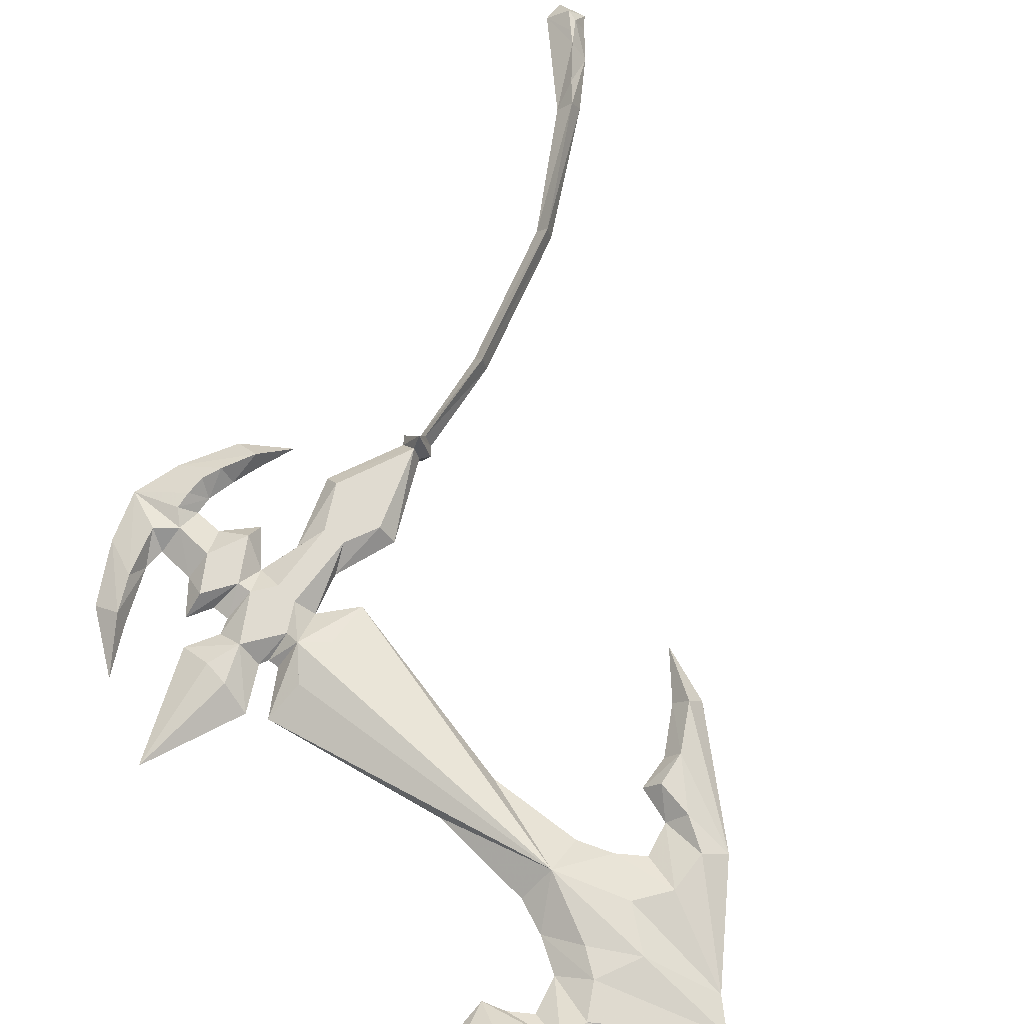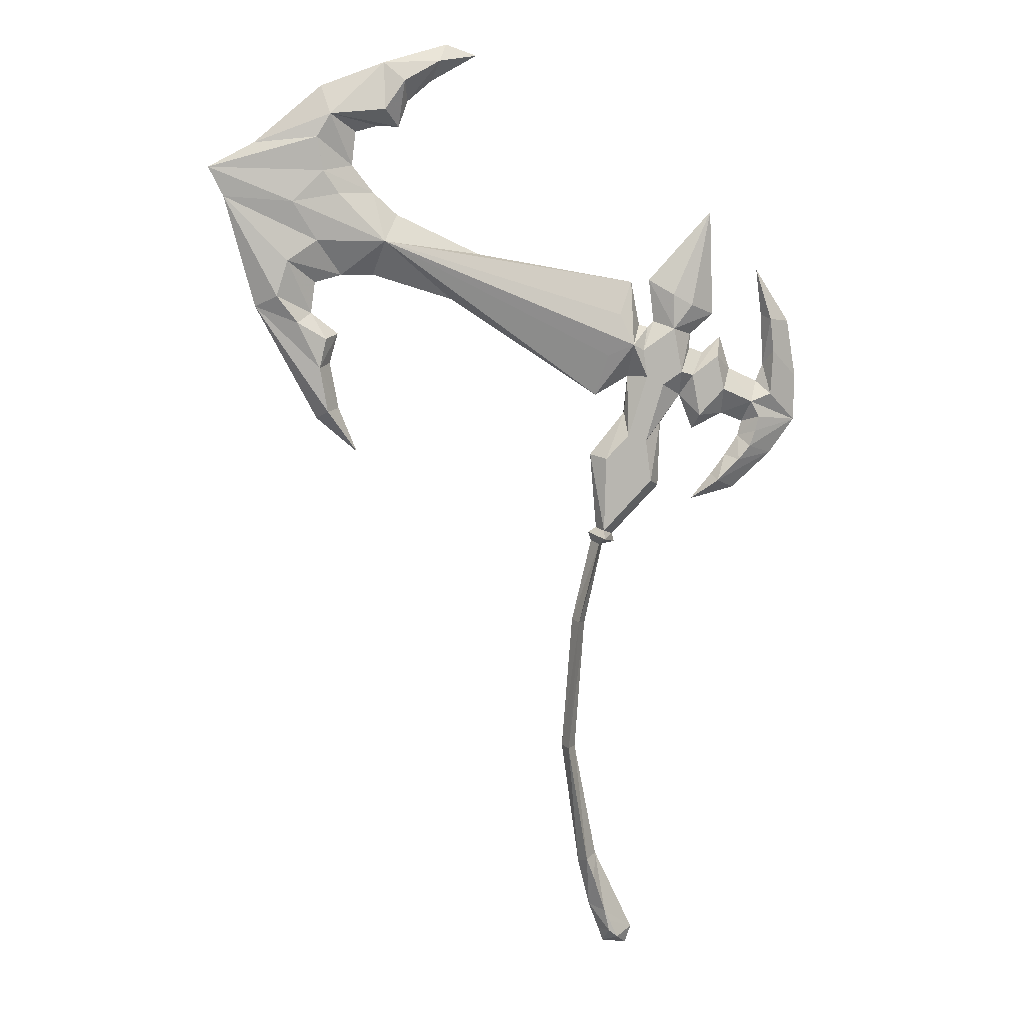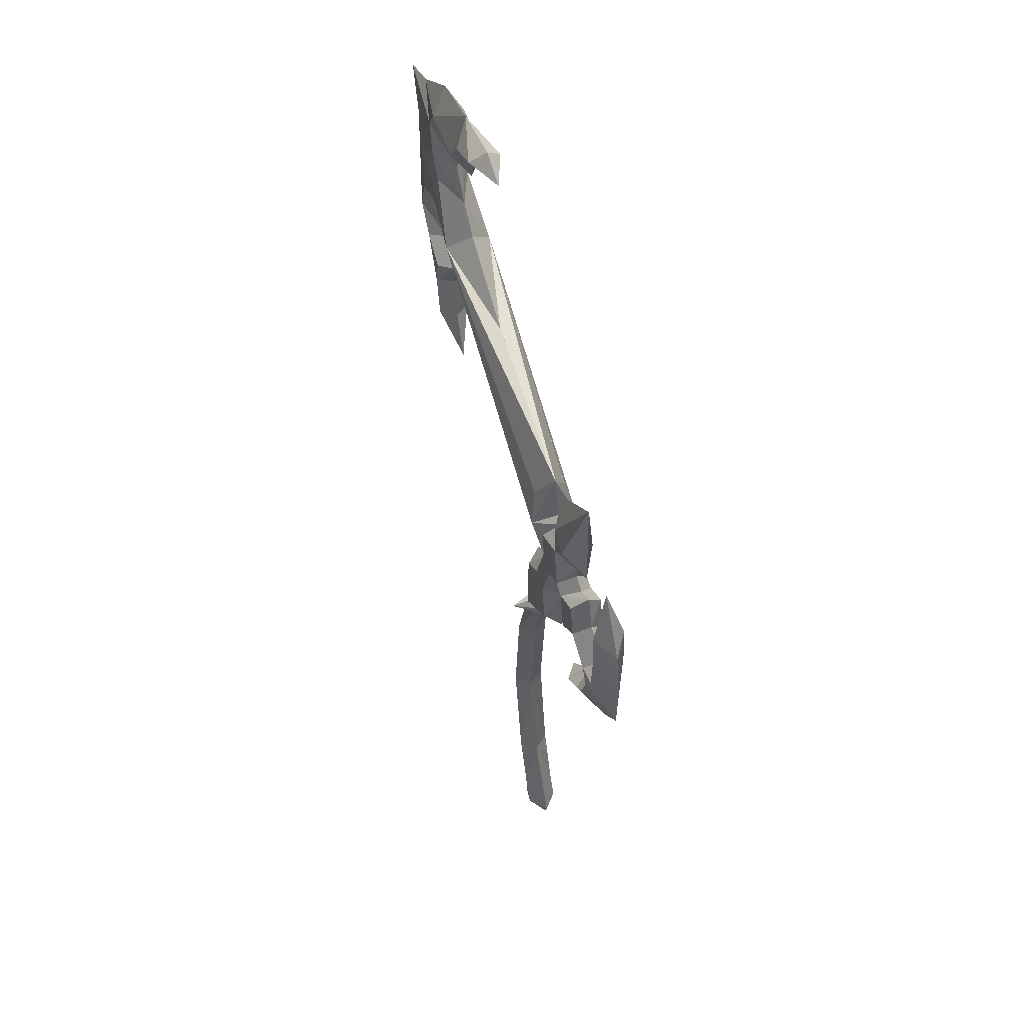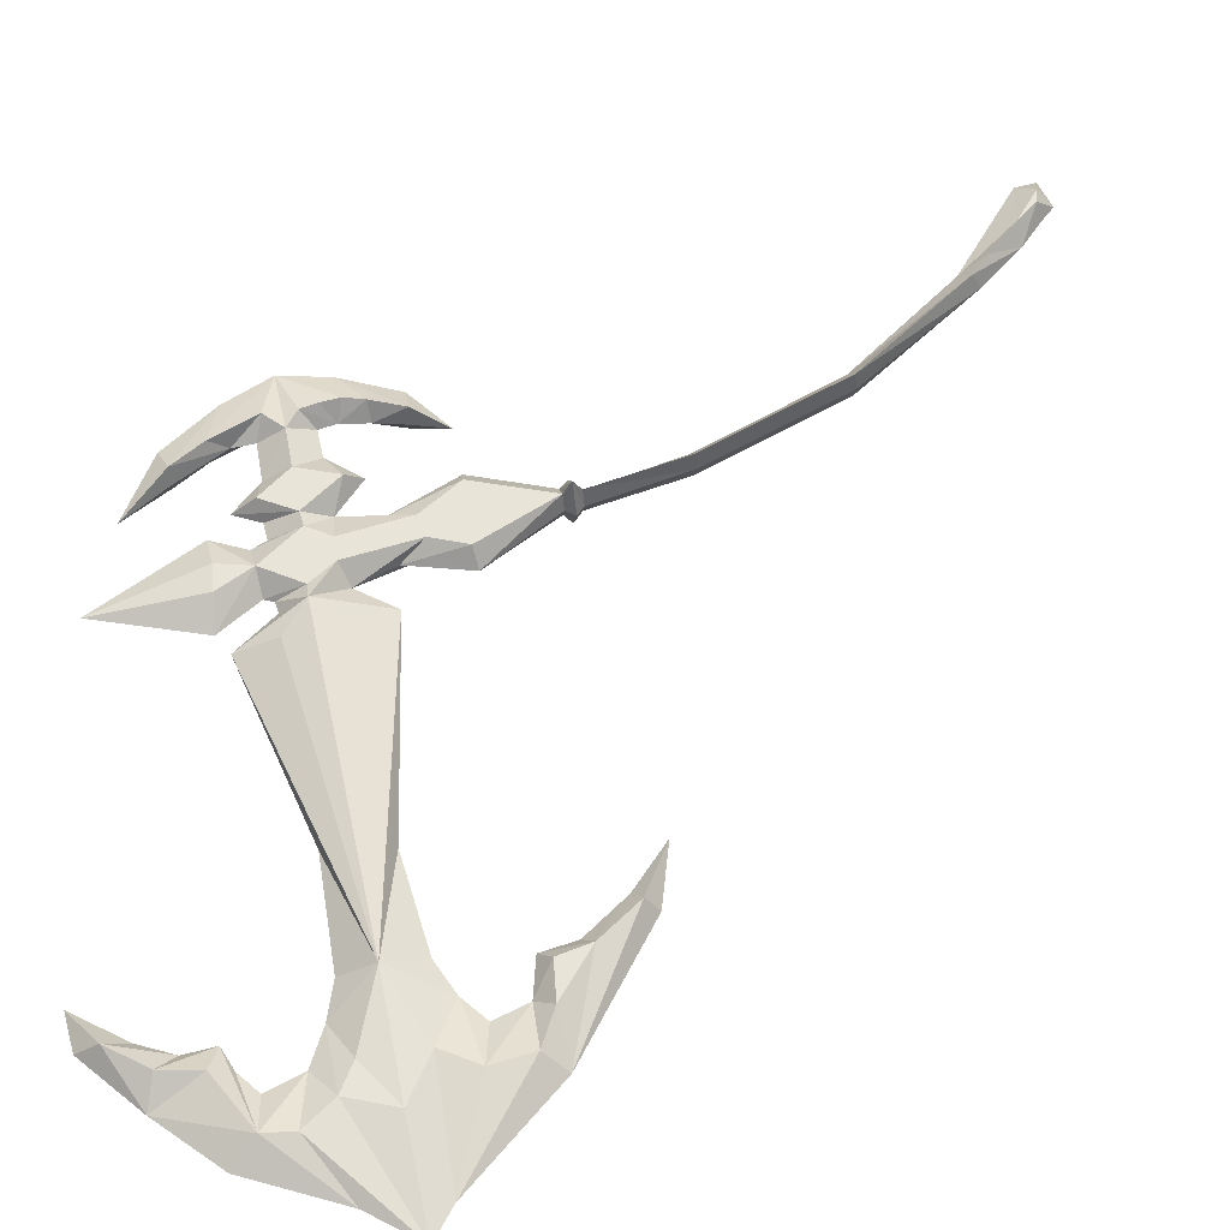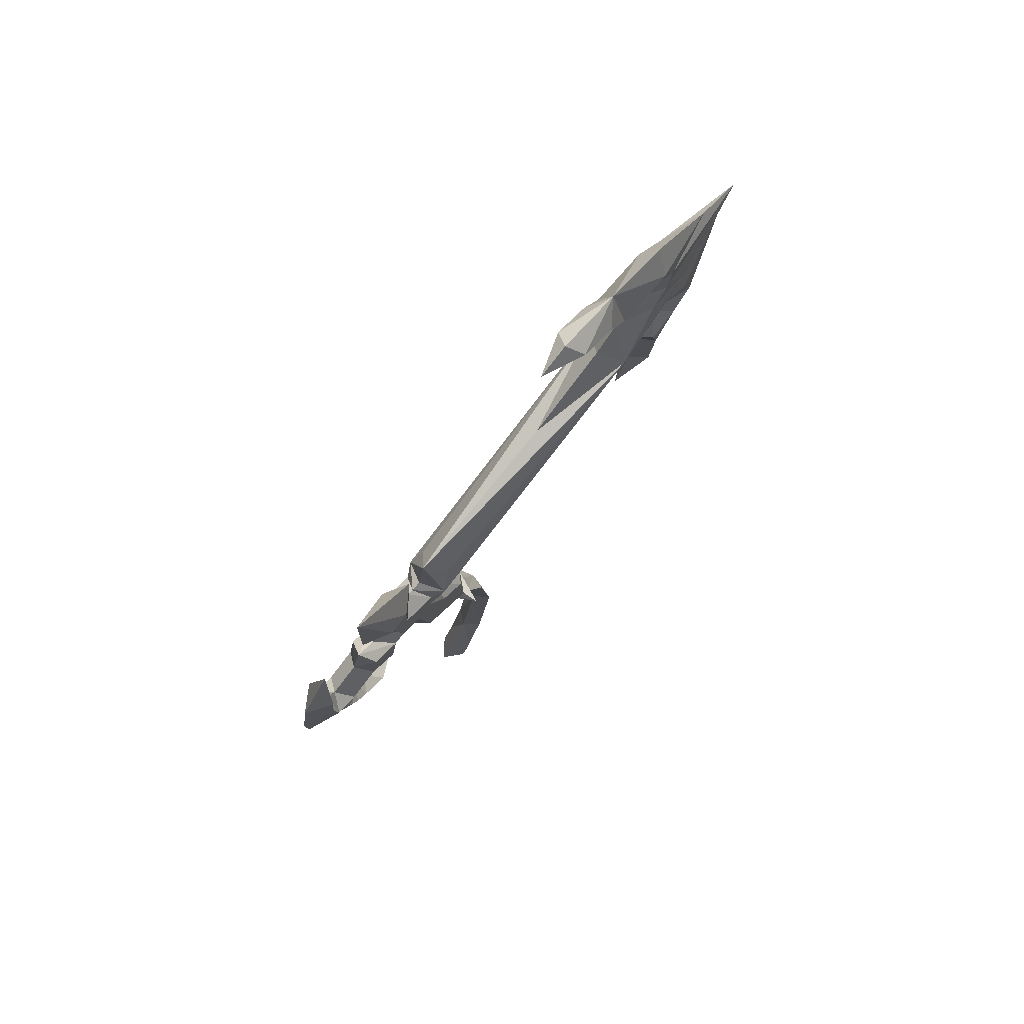
<metadata>
{"format":"obj","ext":"obj","renderer":"f3d","projection":"perspective","resolution":1024,"background":"white","views":[{"elev":69.9,"azim":-160.2,"up":"+Z"},{"elev":8.4,"azim":-12.1,"up":"+Y"},{"elev":57.1,"azim":71.6,"up":"+Y"},{"elev":61.3,"azim":-124.7,"up":"+Z"},{"elev":79.6,"azim":130.4,"up":"+Y"}]}
</metadata>
<code>
v -82.07 118.1 5.457
v -111.9 130.5 0
v -106.6 119.9 0
v -95.75 79.79 0
v -73.61 38.09 0
v -58.68 25.22 0
v -65.38 41.7 0
v -68.46 58.68 0
v -65.38 69.49 0
v -75.16 77.22 0
v -73.61 88.54 0
v -63.83 91.11 0
v -51.99 91.11 0
v -22.65 81.85 0
v 33.46 44.78 0
v -70.06 40.91 5.457
v -72.83 57.03 5.457
v -70.39 67.79 5.457
v -80.82 73.98 5.457
v -88.31 83.75 5.457
v -84.24 96.62 5.457
v -73.26 103.9 5.195
v -48.56 103.6 7.933
v -65.01 120.9 5.457
v 46.4 64.2 7.933
v 37.12 60.13 5.457
v 46.04 51.82 0
v 41.68 75.6 5.457
v 47.34 87.66 0
v -11.95 98.41 0
v -42.74 113.1 0
v -51.53 121.2 0
v -59.35 131.2 0
v -57.89 143.4 0
v -49.58 145.5 0
v -41.92 145.2 0
v -38.5 154.4 0
v -29.54 161.9 0
v -12.77 171.2 0
v -24.01 175.1 0
v -47.14 168.5 0
v -70.43 159.8 0
v -95.14 139.3 0
v -70.65 129.3 5.457
v -72.77 141.4 5.457
v -67.76 149.7 5.457
v -47.56 151.4 5.457
v -40.25 161.8 5.457
v -27.37 168.9 5.457
v 63.05 70.03 5.457
v 69.98 78.88 5.457
v 79.73 75.23 0
v 78.39 114.1 0
v 62.67 82.92 5.457
v 54.34 88.31 0
v 50.93 61.96 5.457
v 66.13 53.49 5.457
v 70.55 52.14 5.457
v 80.37 59.26 5.457
v 83.06 46.57 5.457
v 73.44 36.75 5.457
v 50.49 71.38 0
v 53.96 70.42 0
v 56.26 72.54 0
v 82.82 66.35 0
v 75.78 60.47 0
v 86.71 54.1 0
v 97.62 49.07 0
v 100.3 55.61 0
v 99.36 74.65 0
v 97.24 91.97 0
v 110.1 72.15 0
v 113.6 50.8 0
v 113.2 33.87 0
v 94.22 41.56 5.457
v 101.9 44.45 5.457
v 102.9 60.99 5.457
v 101.5 73.24 5.457
v 35.83 -7.137 5.457
v 54.24 11.8 5.457
v 58.48 9.397 0
v 59.22 33.76 0
v 66.79 44.28 0
v 71.95 31.17 0
v 83.76 36.89 0
v 92.07 33.57 0
v 52.21 27.3 5.457
v 58.86 48.7 5.457
v 44.82 38 0
v 31.54 21.95 0
v 33.98 -6.412 0
v 40.34 -8.999 0
v 36.53 20.65 5.457
v 45.2 29.14 5.457
v 52.4 51.84 5.457
v 33.91 -12.21 5.457
v 36.46 -12.88 0
v 29.49 -43.81 0
v 25.89 -92.69 0
v 34.38 -136.6 0
v 49.11 -167.9 0
v 46.8 -174.3 0
v 37.58 -172.8 0
v 27.58 -139.6 0
v 20.79 -92.05 0
v 24.65 -42.28 0
v 32.06 -11.48 0
v 26.16 -42.57 5.457
v 22.17 -92.35 5.457
v 29.78 -137.7 5.457
v 42.25 -170 5.457
v 31.93 -157.3 0
v 37.02 -158.9 5.457
v 39.09 -163.1 5.457
v 35.93 -167.8 0
v 32.74 -145.5 5.457
v 38.96 -167.3 5.457
v 41.12 -12.16 0
v 30.93 -8.275 0
v 34.85 -9.672 10.82
v 97.3 35.62 5.457
v 95.98 30.06 5.457
v 93.86 24.23 5.457
v 89.53 19.12 5.457
v 81.19 11.17 5.457
v 71.91 3.703 0
v 79.99 13.24 0
v 85.56 20.53 0
v 90.59 28.08 0
v 88.78 7.86 0
v 103.7 21.11 0
v 70.65 62.29 0
v 70.81 67.59 0
v -82.07 118.1 -5.457
v -70.06 40.91 -5.457
v -72.83 57.03 -5.457
v -70.39 67.79 -5.457
v -80.82 73.98 -5.457
v -88.31 83.75 -5.457
v -84.24 96.62 -5.457
v -73.26 103.9 -5.195
v -48.56 103.6 -7.933
v -65.01 120.9 -5.457
v 46.4 64.2 -7.933
v 37.12 60.13 -5.457
v 41.68 75.6 -5.457
v -70.65 129.3 -5.457
v -72.77 141.4 -5.457
v -67.76 149.7 -5.457
v -47.56 151.4 -5.457
v -40.25 161.8 -5.457
v -27.37 168.9 -5.457
v 63.05 70.03 -5.457
v 69.98 78.88 -5.457
v 62.67 82.92 -5.457
v 50.93 61.96 -5.457
v 66.13 53.49 -5.457
v 70.55 52.14 -5.457
v 80.37 59.26 -5.457
v 83.06 46.57 -5.457
v 73.44 36.75 -5.457
v 94.22 41.56 -5.457
v 101.9 44.45 -5.457
v 102.9 60.99 -5.457
v 101.5 73.24 -5.457
v 35.83 -7.137 -5.457
v 54.24 11.8 -5.457
v 52.21 27.3 -5.457
v 58.86 48.7 -5.457
v 36.53 20.65 -5.457
v 45.2 29.14 -5.457
v 52.4 51.84 -5.457
v 33.91 -12.21 -5.457
v 26.16 -42.57 -5.457
v 22.17 -92.35 -5.457
v 29.78 -137.7 -5.457
v 42.25 -170 -5.457
v 37.02 -158.9 -5.457
v 39.09 -163.1 -5.457
v 32.74 -145.5 -5.457
v 38.96 -167.3 -5.457
v 34.85 -9.672 -10.82
v 97.3 35.62 -5.457
v 95.98 30.06 -5.457
v 93.86 24.23 -5.457
v 89.53 19.12 -5.457
v 81.19 11.17 -5.457
f 98 97 98
f 107 106 107
f 108 96 108
f 106 108 96 107
f 108 98 97 96
f 105 109 108 106
f 109 99 98 108
f 104 110 109 105
f 110 100 99 109
f 116 100 110
f 110 104 112 116
f 114 113 117
f 112 115 117
f 113 112 117
f 111 114 117
f 114 111 101 113
f 113 101 100 116
f 112 113 116
f 103 102 111
f 102 101 111
f 103 117 115
f 103 111 117
f 120 79 91 119
f 107 96 120 119
f 96 97 118 120
f 96 108 106 107
f 97 98 108 96
f 108 109 105 106
f 98 99 109 108
f 109 110 104 105
f 99 100 110 109
f 100 116 110
f 112 104 110 116
f 113 114 117
f 115 112 117
f 112 113 117
f 114 111 117
f 101 111 114 113
f 100 101 113 116
f 113 112 116
f 102 103 111
f 101 102 111
f 117 103 115
f 111 103 117
f 91 79 120 119
f 120 96 107 119
f 118 97 96 120
f 118 92 79 120
f 120 79 92 118
f 91 90 93 79
f 79 93 90 91
f 79 92 81 80
f 80 81 92 79
f 80 87 82 81
f 81 82 87 80
f 88 83 82 87
f 87 82 83 88
f 57 83 88
f 88 83 57
f 58 83 57
f 57 83 58
f 83 84 61 58
f 58 61 84 83
f 61 60 85 84
f 84 85 60 61
f 60 75 86 85
f 85 86 75 60
f 75 121 86
f 86 121 75
f 129 122 121 86
f 86 121 122 129
f 123 122 129
f 129 122 123
f 124 128 129 123
f 123 129 128 124
f 128 127 125 124
f 124 125 127 128
f 127 126 125
f 125 126 127
f 13 23 14
f 14 23 13
f 12 22 23 13
f 13 23 22 12
f 11 21 22 12
f 12 22 21 11
f 10 20 21 11
f 11 21 20 10
f 19 10 20
f 20 10 19
f 9 18 19 10
f 10 19 18 9
f 8 17 18 9
f 9 18 17 8
f 7 16 17 8
f 8 17 16 7
f 6 16 7
f 7 16 6
f 5 16 6
f 6 16 5
f 23 25 26
f 26 25 23
f 29 28 25 62
f 62 25 28 29
f 26 15 27 25
f 25 27 15 26
f 58 59 60 61
f 61 60 59 58
f 50 56 57
f 57 56 50
f 56 95 88 57
f 57 88 95 56
f 94 87 88 95
f 95 88 87 94
f 87 80 93 94
f 94 93 80 87
f 79 93 80
f 80 93 79
f 90 89 94 93
f 93 94 89 90
f 89 27 95 94
f 94 95 27 89
f 27 25 56 95
f 95 56 25 27
f 25 62 63 56
f 56 63 62 25
f 63 64 50 56
f 56 50 64 63
f 64 55 54 50
f 50 54 55 64
f 67 60 59 65
f 65 59 60 67
f 68 75 60 67
f 67 60 75 68
f 75 68 76
f 76 68 75
f 68 69 76
f 76 69 68
f 69 77 76
f 76 77 69
f 70 78 77 69
f 69 77 78 70
f 78 71 70
f 70 71 78
f 23 28 25
f 25 28 23
f 30 29 28 23
f 23 28 29 30
f 26 15 14 23
f 23 14 15 26
f 23 31 30
f 30 31 23
f 24 32 31 23
f 23 31 32 24
f 1 2 44 24
f 24 44 2 1
f 2 43 45 44
f 44 45 43 2
f 43 42 46 45
f 45 46 42 43
f 42 41 47 46
f 46 47 41 42
f 41 48 47
f 47 48 41
f 40 49 48 41
f 41 48 49 40
f 49 39 40
f 40 39 49
f 49 38 39
f 39 38 49
f 48 37 38 49
f 49 38 37 48
f 37 48 47 36
f 36 47 48 37
f 35 46 47 36
f 36 47 46 35
f 34 46 35
f 35 46 34
f 33 45 46 34
f 34 46 45 33
f 44 45 33
f 33 45 44
f 33 32 24 44
f 44 24 32 33
f 3 2 1 22
f 22 1 2 3
f 21 22 3
f 3 22 21
f 3 4 20 21
f 21 20 4 3
f 4 20 19
f 19 20 4
f 19 18 17 4
f 4 17 18 19
f 5 4 17 16
f 16 17 4 5
f 66 58 59 65
f 65 59 58 66
f 57 132 66 58
f 58 66 132 57
f 57 50 133 132
f 132 133 50 57
f 50 51 52 133
f 133 52 51 50
f 55 53 54
f 54 53 55
f 51 52 53
f 53 52 51
f 22 1 24 23
f 23 24 1 22
f 130 125 126
f 126 125 130
f 131 130 125 124
f 124 125 130 131
f 131 123 124
f 124 123 131
f 122 123 131 74
f 74 131 123 122
f 121 74 122
f 122 74 121
f 121 74 75
f 75 74 121
f 76 74 75
f 75 74 76
f 73 77 76 74
f 74 76 77 73
f 77 73 72 78
f 78 72 73 77
f 78 71 72
f 72 71 78
f 54 53 51 50
f 50 51 53 54
f 98 97 98
f 107 106 107
f 174 173 174
f 173 174 106 107
f 97 98 174 173
f 174 175 105 106
f 98 99 175 174
f 175 176 104 105
f 99 100 176 175
f 100 180 176
f 112 104 176 180
f 178 179 181
f 115 112 181
f 112 178 181
f 179 177 181
f 101 177 179 178
f 100 101 178 180
f 178 112 180
f 102 103 177
f 101 102 177
f 181 103 115
f 177 103 181
f 91 166 182 119
f 182 173 107 119
f 118 97 173 182
f 106 174 173 107
f 174 98 97 173
f 105 175 174 106
f 175 99 98 174
f 104 176 175 105
f 176 100 99 175
f 180 100 176
f 176 104 112 180
f 179 178 181
f 112 115 181
f 178 112 181
f 177 179 181
f 179 177 101 178
f 178 101 100 180
f 112 178 180
f 103 102 177
f 102 101 177
f 103 181 115
f 103 177 181
f 182 166 91 119
f 107 173 182 119
f 173 97 118 182
f 166 92 118 182
f 92 166 182 118
f 170 90 91 166
f 90 170 166 91
f 81 92 166 167
f 92 81 167 166
f 82 168 167 81
f 168 82 81 167
f 82 83 169 168
f 83 82 168 169
f 83 157 169
f 83 169 157
f 83 158 157
f 83 157 158
f 161 84 83 158
f 84 161 158 83
f 85 160 161 84
f 160 85 84 161
f 86 162 160 85
f 162 86 85 160
f 183 162 86
f 183 86 162
f 183 184 129 86
f 184 183 86 129
f 184 185 129
f 184 129 185
f 129 128 186 185
f 128 129 185 186
f 187 127 128 186
f 127 187 186 128
f 126 127 187
f 126 187 127
f 142 13 14
f 142 14 13
f 142 141 12 13
f 141 142 13 12
f 141 140 11 12
f 140 141 12 11
f 140 139 10 11
f 139 140 11 10
f 10 138 139
f 10 139 138
f 138 137 9 10
f 137 138 10 9
f 137 136 8 9
f 136 137 9 8
f 136 135 7 8
f 135 136 8 7
f 135 6 7
f 135 7 6
f 135 5 6
f 135 6 5
f 144 142 145
f 144 145 142
f 144 146 29 62
f 146 144 62 29
f 27 15 145 144
f 15 27 144 145
f 160 159 158 161
f 159 160 161 158
f 156 153 157
f 156 157 153
f 169 172 156 157
f 172 169 157 156
f 169 168 171 172
f 168 169 172 171
f 170 167 168 171
f 167 170 171 168
f 170 166 167
f 170 167 166
f 171 89 90 170
f 89 171 170 90
f 172 27 89 171
f 27 172 171 89
f 156 144 27 172
f 144 156 172 27
f 63 62 144 156
f 62 63 156 144
f 153 64 63 156
f 64 153 156 63
f 155 55 64 153
f 55 155 153 64
f 159 160 67 65
f 160 159 65 67
f 160 162 68 67
f 162 160 67 68
f 68 162 163
f 68 163 162
f 69 68 163
f 69 163 68
f 164 69 163
f 164 163 69
f 164 165 70 69
f 165 164 69 70
f 71 165 70
f 71 70 165
f 146 142 144
f 146 144 142
f 146 29 30 142
f 29 146 142 30
f 14 15 145 142
f 15 14 142 145
f 31 142 30
f 31 30 142
f 31 32 143 142
f 32 31 142 143
f 147 2 134 143
f 2 147 143 134
f 148 43 2 147
f 43 148 147 2
f 149 42 43 148
f 42 149 148 43
f 150 41 42 149
f 41 150 149 42
f 151 41 150
f 151 150 41
f 151 152 40 41
f 152 151 41 40
f 39 152 40
f 39 40 152
f 38 152 39
f 38 39 152
f 38 37 151 152
f 37 38 152 151
f 150 151 37 36
f 151 150 36 37
f 150 149 35 36
f 149 150 36 35
f 149 34 35
f 149 35 34
f 149 148 33 34
f 148 149 34 33
f 148 147 33
f 148 33 147
f 143 32 33 147
f 32 143 147 33
f 134 2 3 141
f 2 134 141 3
f 141 140 3
f 141 3 140
f 139 4 3 140
f 4 139 140 3
f 139 4 138
f 139 138 4
f 136 137 138 4
f 137 136 4 138
f 136 4 5 135
f 4 136 135 5
f 159 158 66 65
f 158 159 65 66
f 66 132 157 158
f 132 66 158 157
f 133 153 157 132
f 153 133 132 157
f 52 154 153 133
f 154 52 133 153
f 53 55 155
f 53 155 55
f 52 154 53
f 52 53 154
f 143 134 141 142
f 134 143 142 141
f 187 130 126
f 187 126 130
f 187 130 131 186
f 130 187 186 131
f 185 131 186
f 185 186 131
f 131 185 184 74
f 185 131 74 184
f 74 183 184
f 74 184 183
f 74 183 162
f 74 162 183
f 74 163 162
f 74 162 163
f 163 164 73 74
f 164 163 74 73
f 72 73 164 165
f 73 72 165 164
f 71 165 72
f 71 72 165
f 154 53 155 153
f 53 154 153 155

</code>
